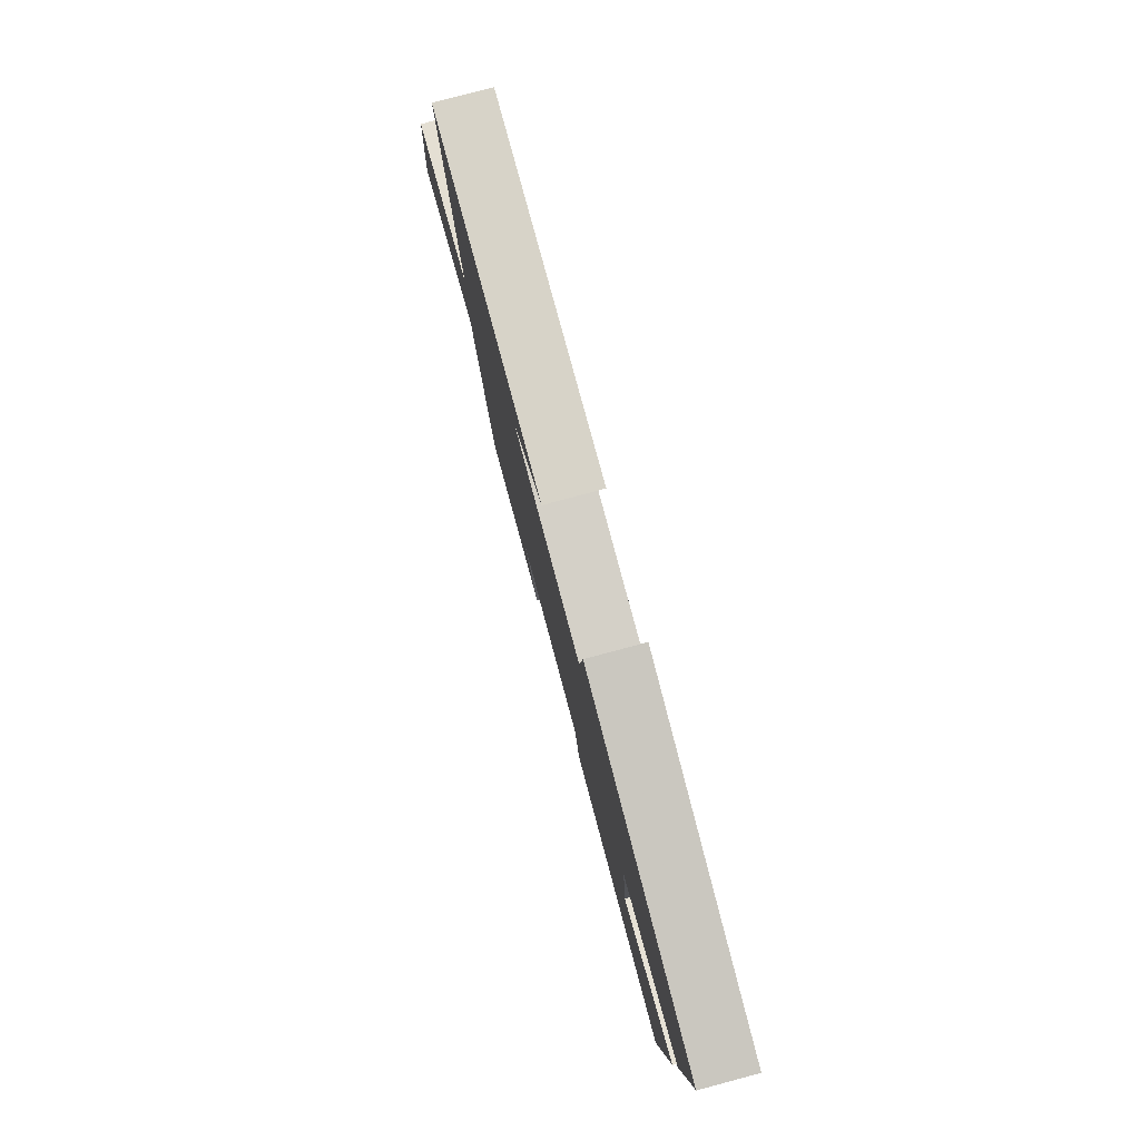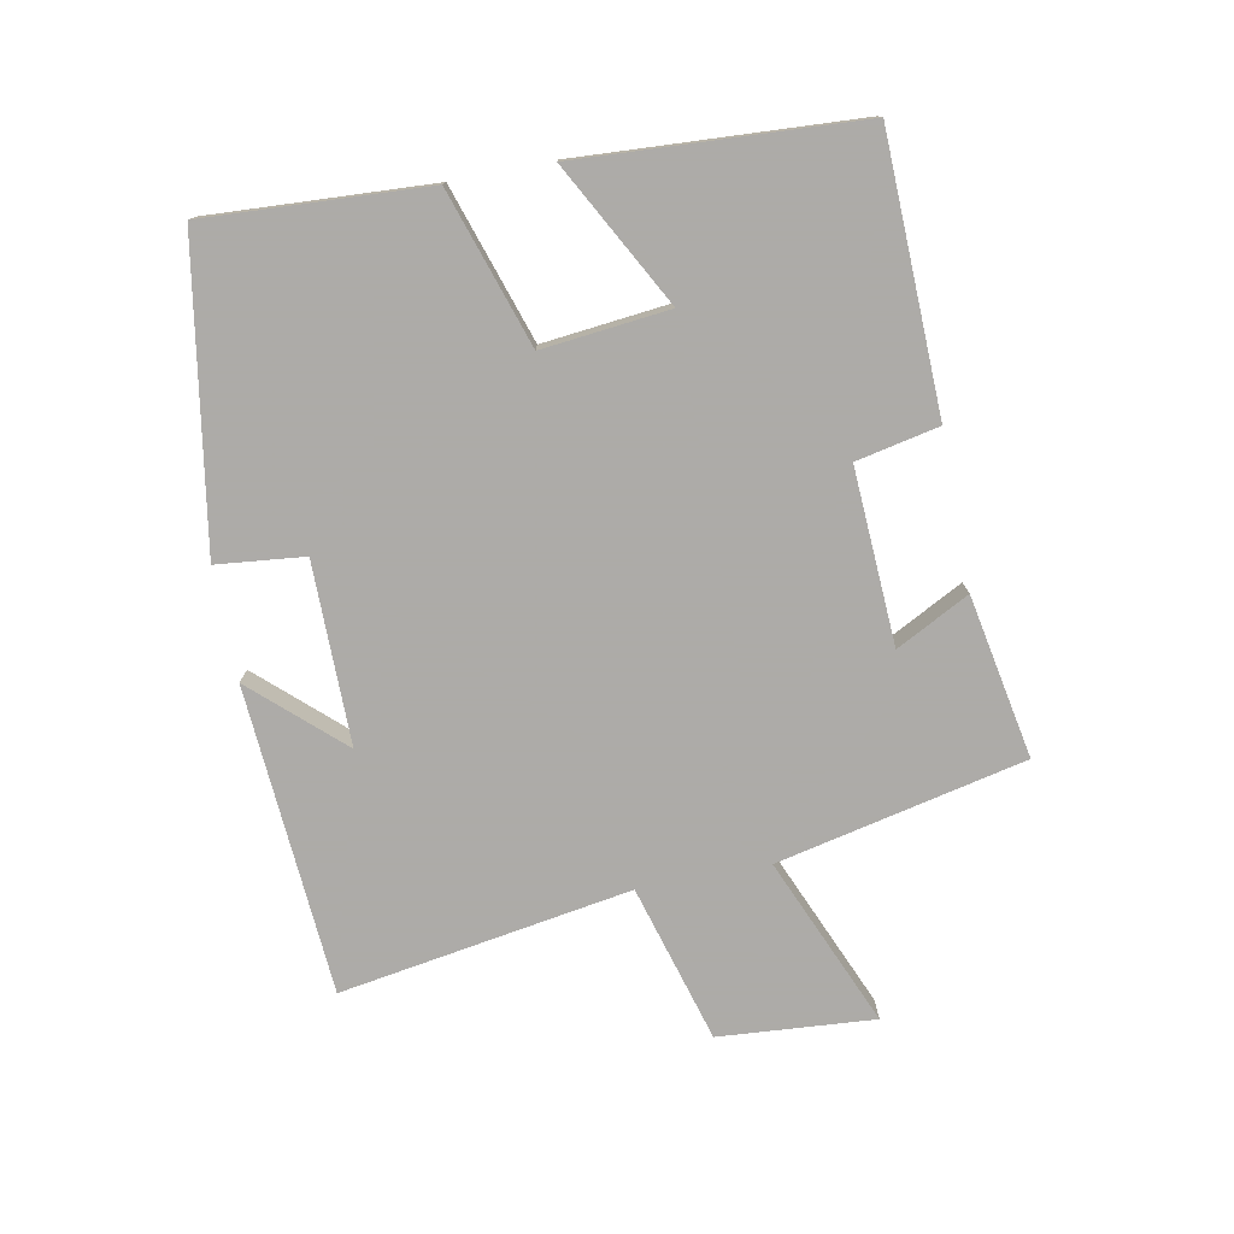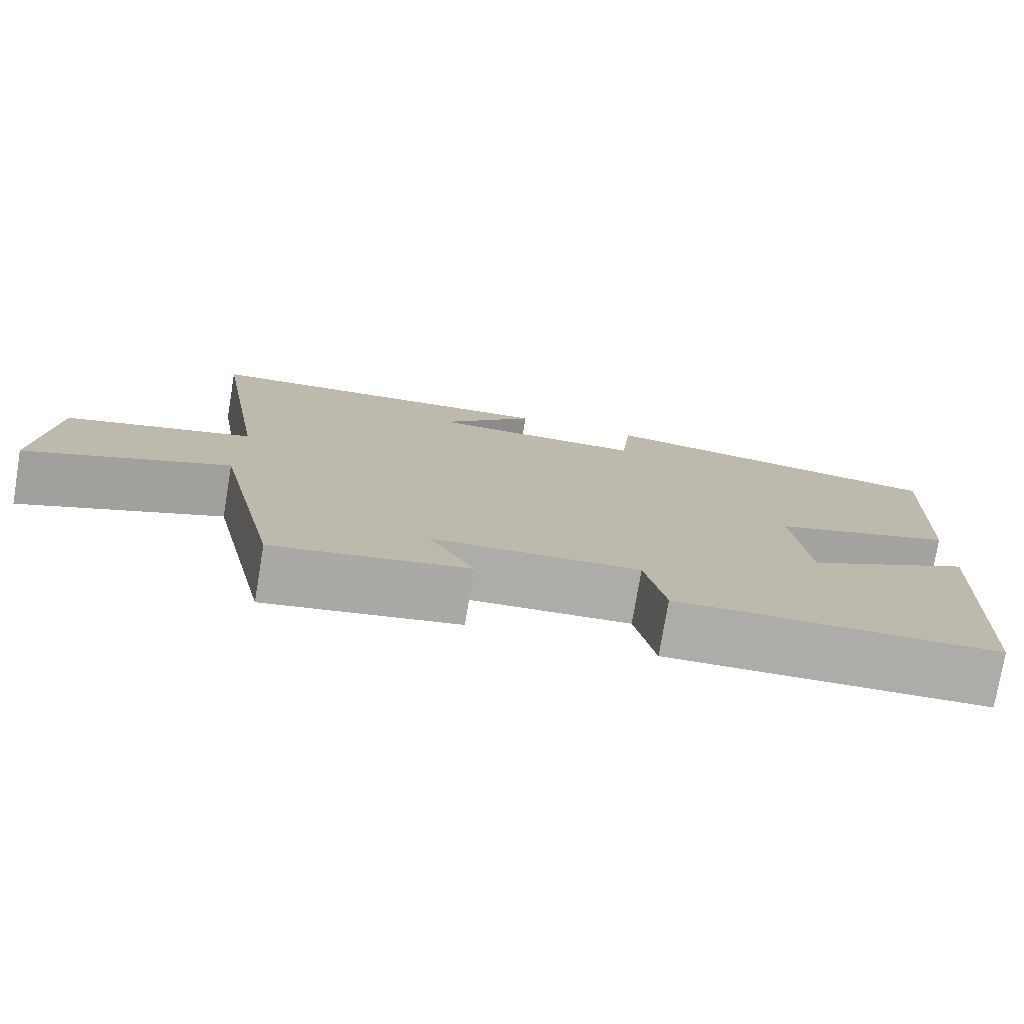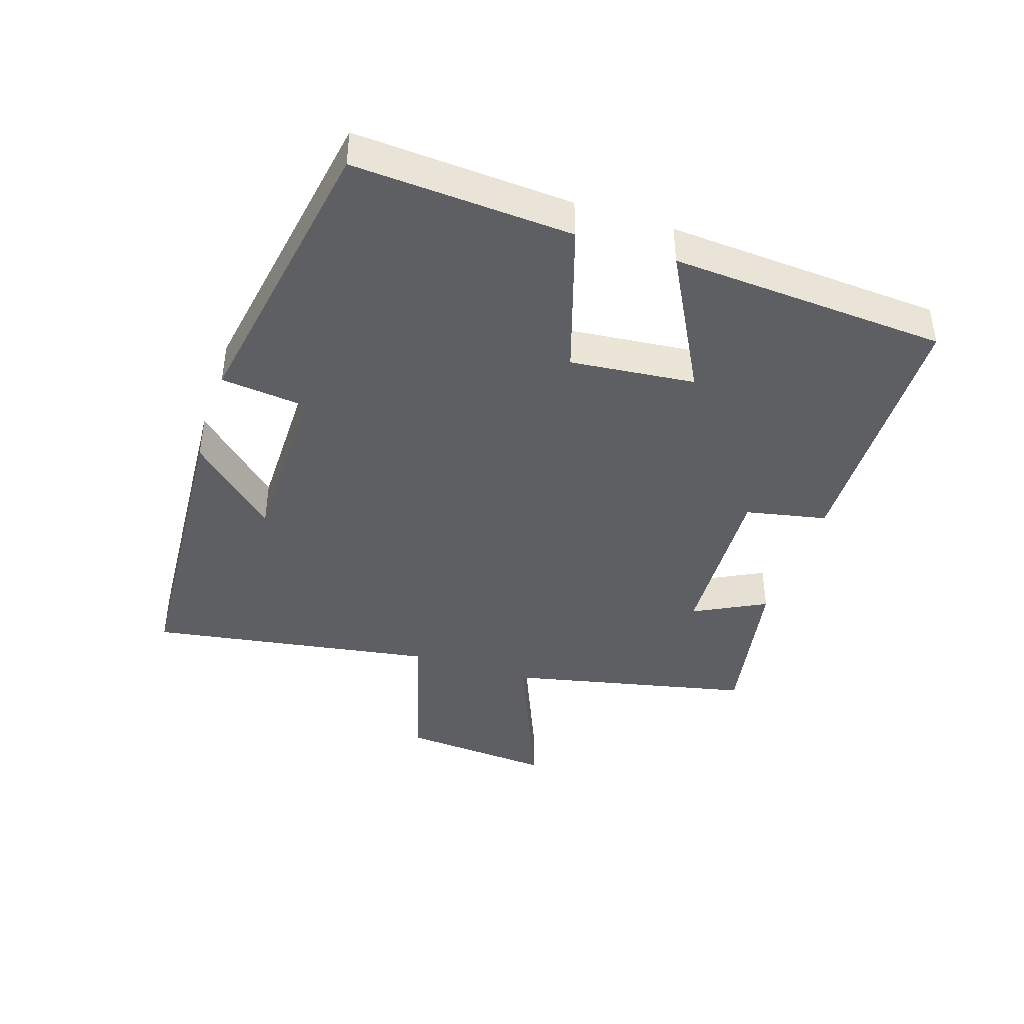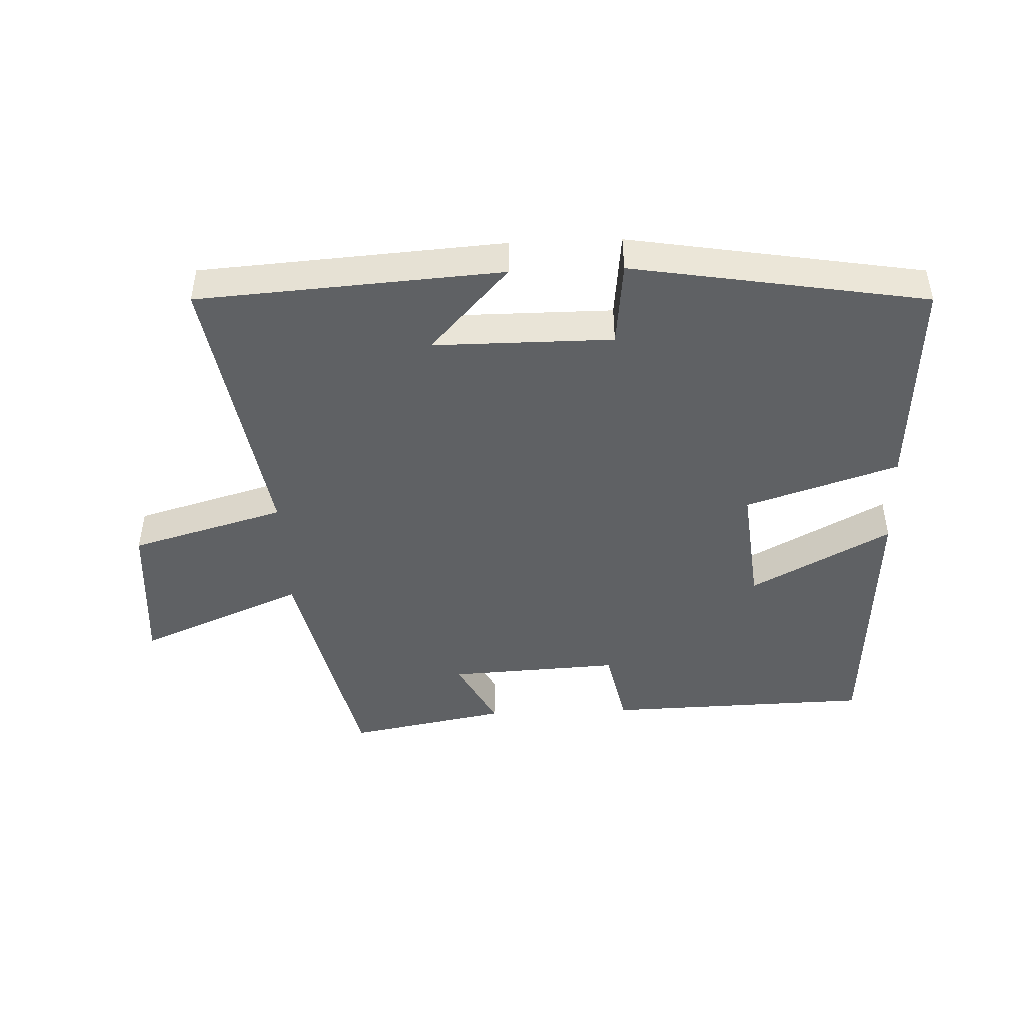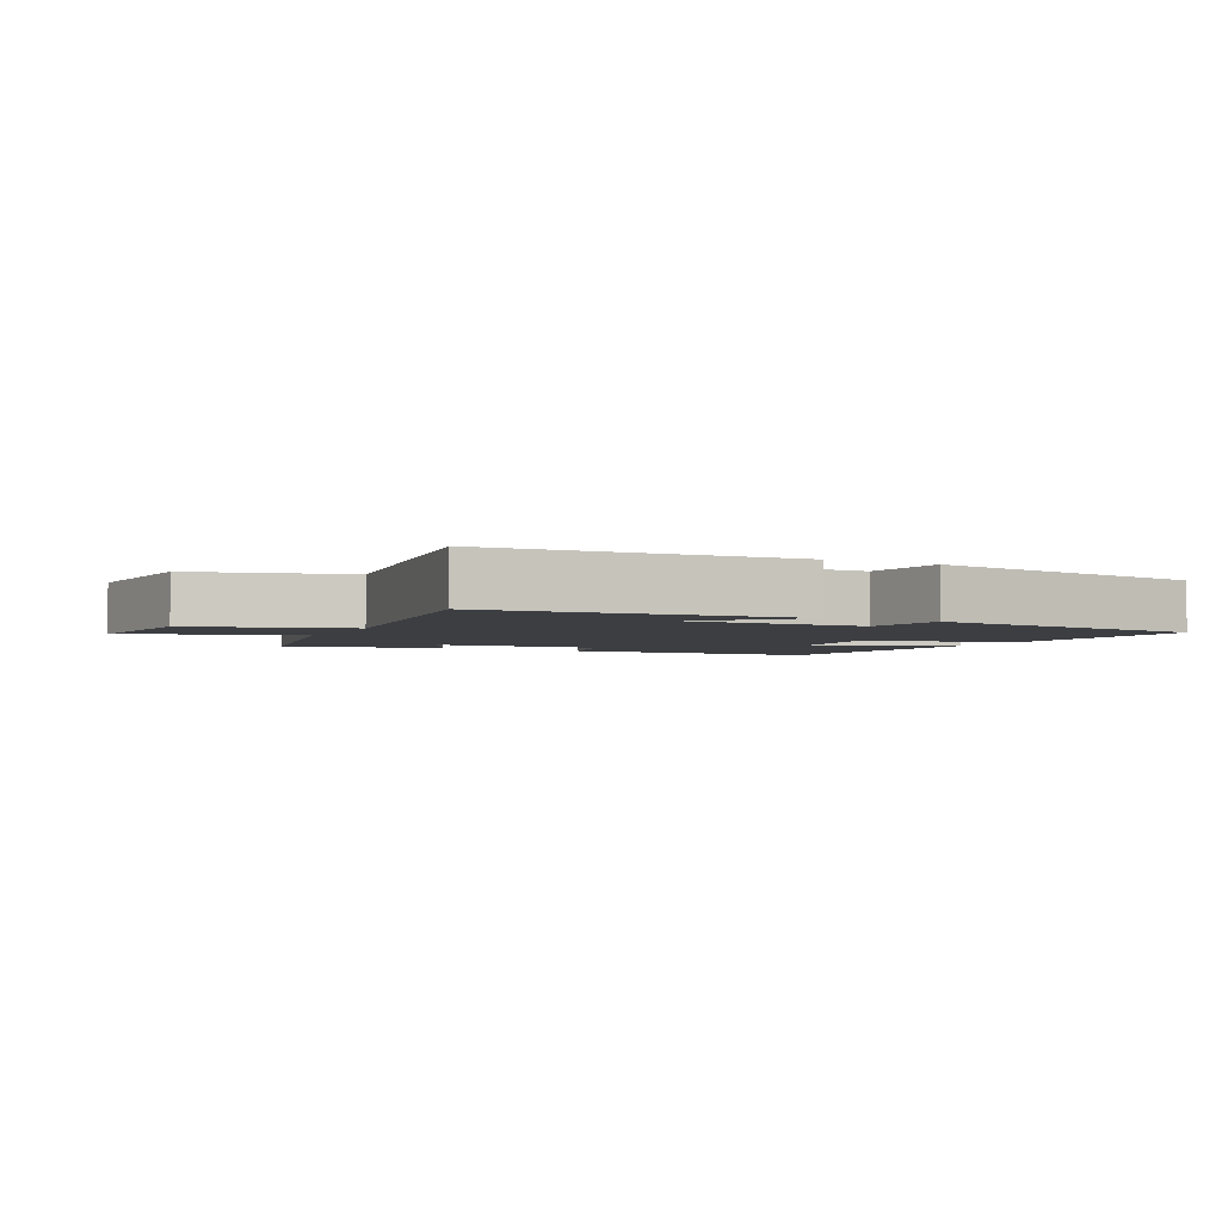
<metadata>
{"format":"obj","ext":"obj","renderer":"f3d","projection":"perspective","resolution":1024,"background":"white","views":[{"elev":79.9,"azim":75.1,"up":"+Z"},{"elev":-76.5,"azim":101.0,"up":"+Y"},{"elev":-76.8,"azim":-9.5,"up":"+Z"},{"elev":-41.8,"azim":71.7,"up":"+Y"},{"elev":-45.5,"azim":2.3,"up":"+Y"},{"elev":-3.3,"azim":-27.1,"up":"+Y"}]}
</metadata>
<code>
v -0.417 0.07 -0.546
v -0.5 0.07 -0.17
v -0.757 0.07 -0.278
v -0.739 0.07 -0.042
v -0.5 0.07 0.026
v -0.572 0.07 0.468
v -0.103 0.07 0.5
v -0.225 0.07 0.367
v 0.051 0.07 0.367
v 0.065 0.07 0.5
v 0.519 0.07 0.424
v 0.5 0.07 0.088
v 0.265 0.07 0.012
v 0.285 0.07 -0.18
v 0.5 0.07 -0.064
v 0.475 0.07 -0.489
v 0.064 0.07 -0.5
v 0.038 0.07 -0.375
v -0.228 0.07 -0.389
v -0.17 0.07 -0.5
v -0.417 0 -0.546
v -0.5 0 -0.17
v -0.757 0 -0.278
v -0.739 0 -0.042
v -0.5 0 0.026
v -0.572 0 0.468
v -0.103 0 0.5
v -0.225 0 0.367
v 0.051 0 0.367
v 0.065 0 0.5
v 0.519 0 0.424
v 0.5 0 0.088
v 0.265 0 0.012
v 0.285 0 -0.18
v 0.5 0 -0.064
v 0.475 0 -0.489
v 0.064 0 -0.5
v 0.038 0 -0.375
v -0.228 0 -0.389
v -0.17 0 -0.5
f 19 20 1 2
f 18 19 2
f 16 17 18
f 15 16 18
f 14 15 18
f 13 14 18 2
f 11 12 13
f 10 11 13
f 9 10 13
f 8 9 13 2
f 6 7 8
f 5 6 8
f 5 8 2
f 2 3 4 5
f 22 21 40 39
f 22 39 38
f 38 37 36
f 38 36 35
f 38 35 34
f 22 38 34 33
f 33 32 31
f 33 31 30
f 33 30 29
f 22 33 29 28
f 28 27 26
f 28 26 25
f 22 28 25
f 25 24 23 22
f 1 21 22 2
f 2 22 23 3
f 3 23 24 4
f 4 24 25 5
f 5 25 26 6
f 6 26 27 7
f 7 27 28 8
f 8 28 29 9
f 9 29 30 10
f 10 30 31 11
f 11 31 32 12
f 12 32 33 13
f 13 33 34 14
f 14 34 35 15
f 15 35 36 16
f 16 36 37 17
f 17 37 38 18
f 18 38 39 19
f 19 39 40 20
f 20 40 21 1

</code>
